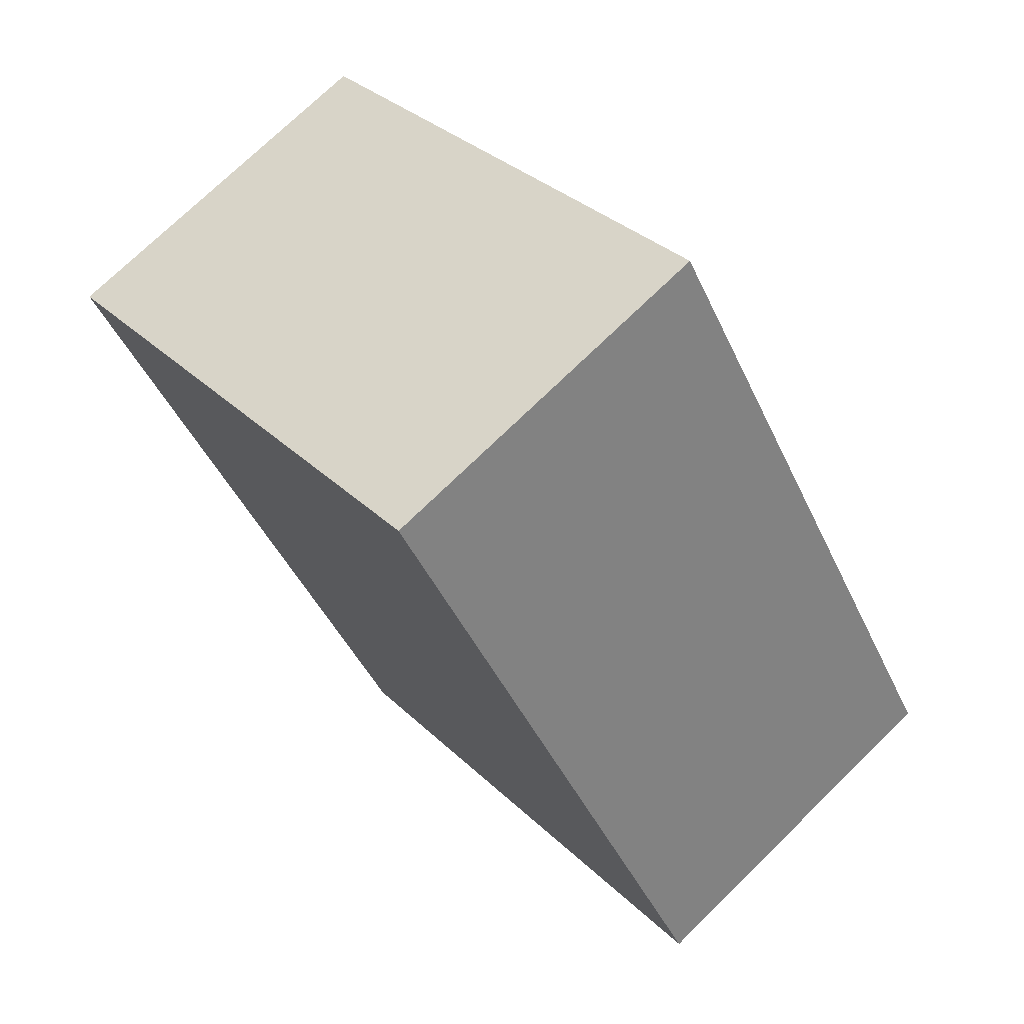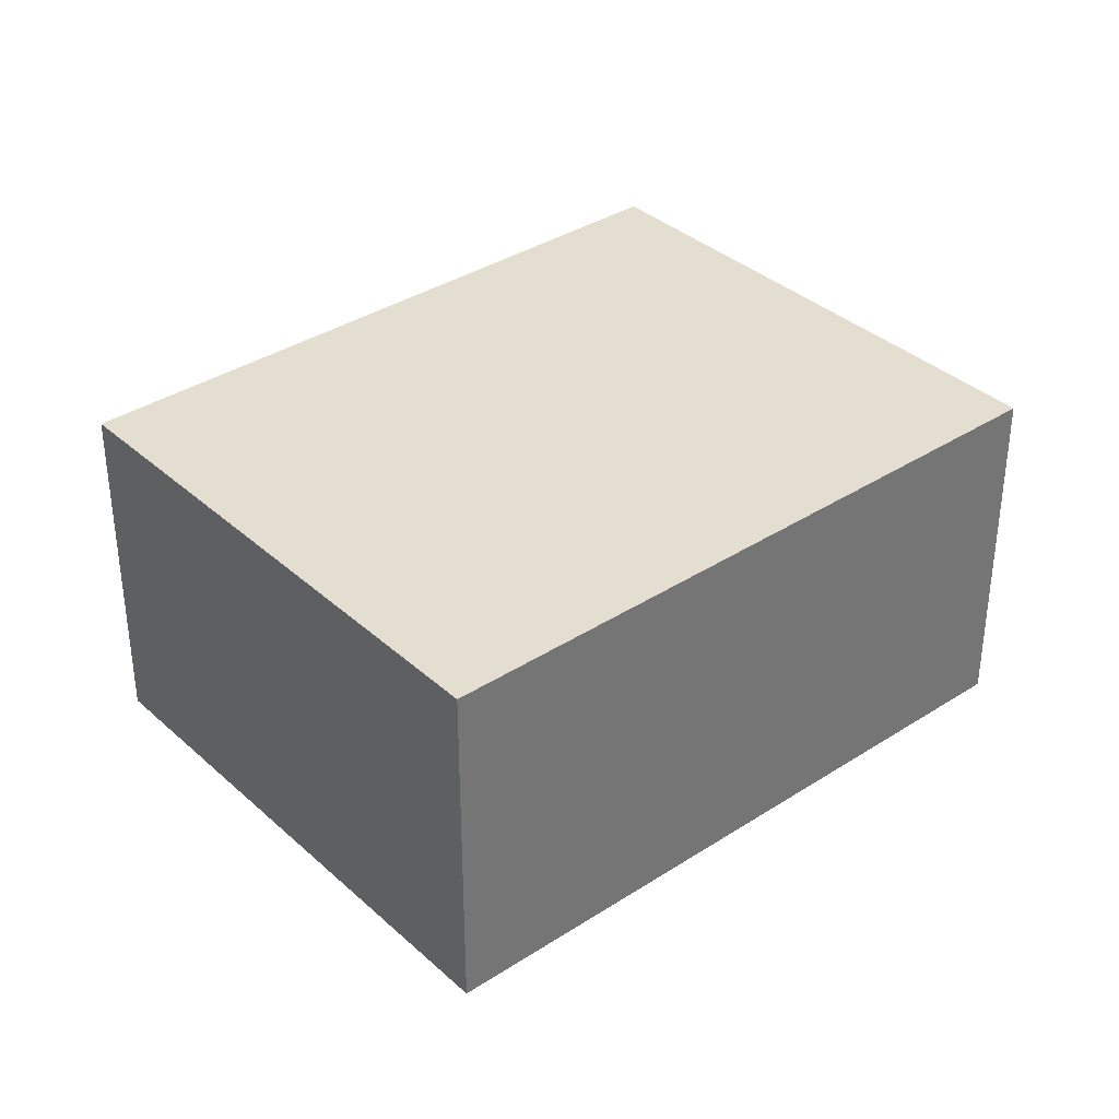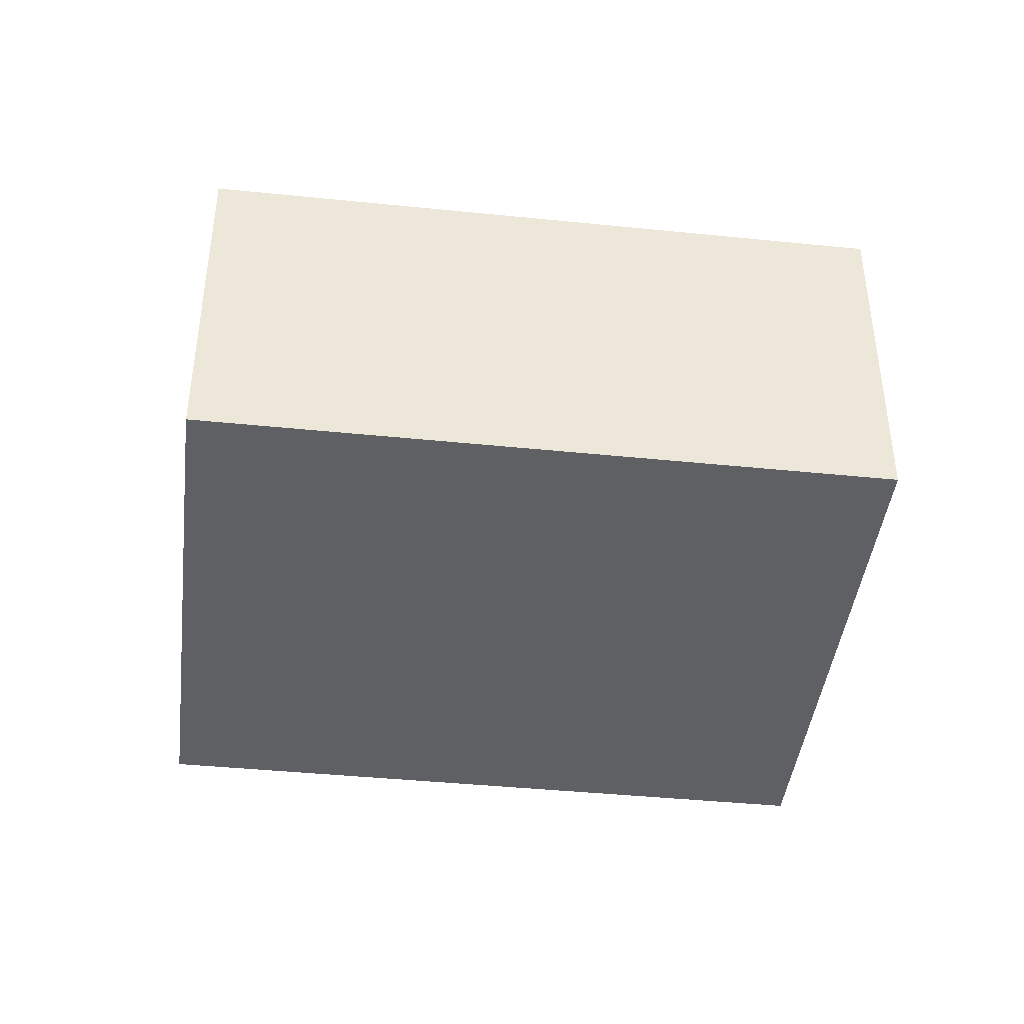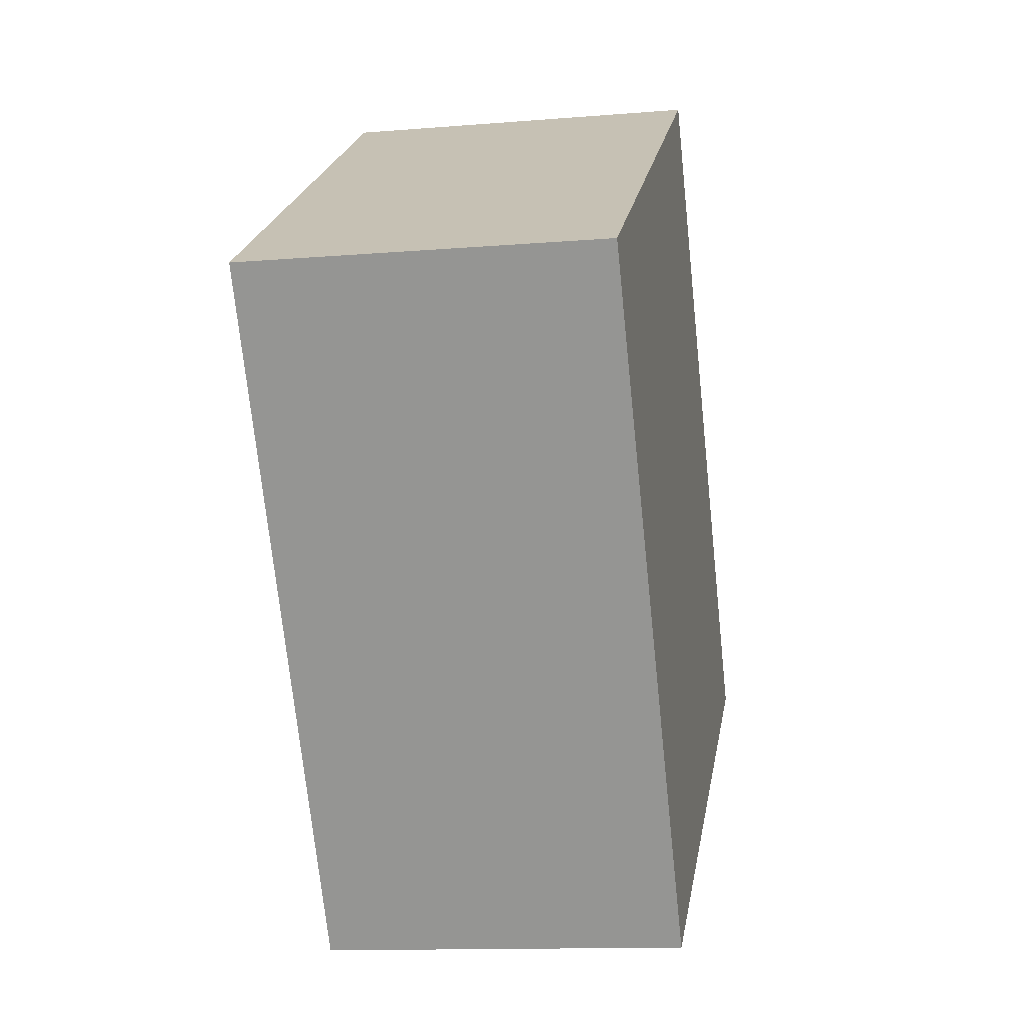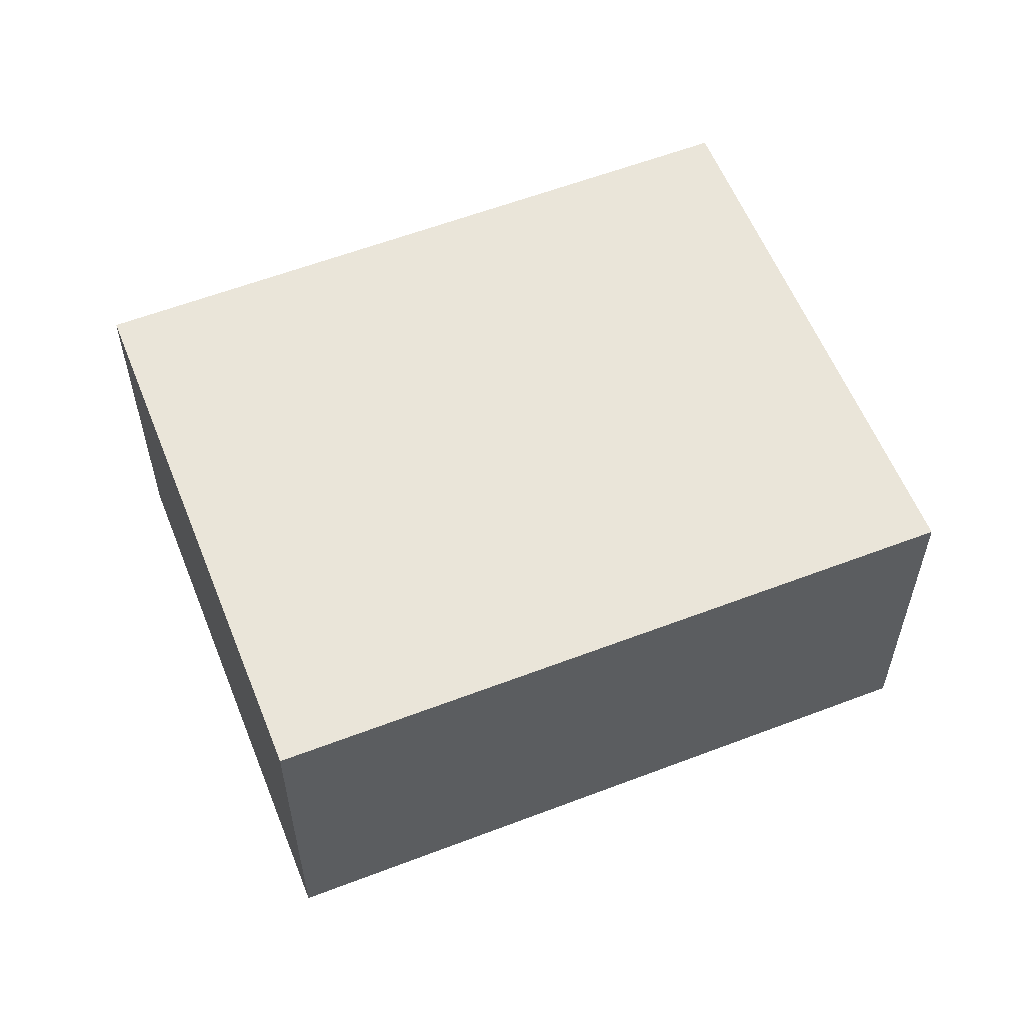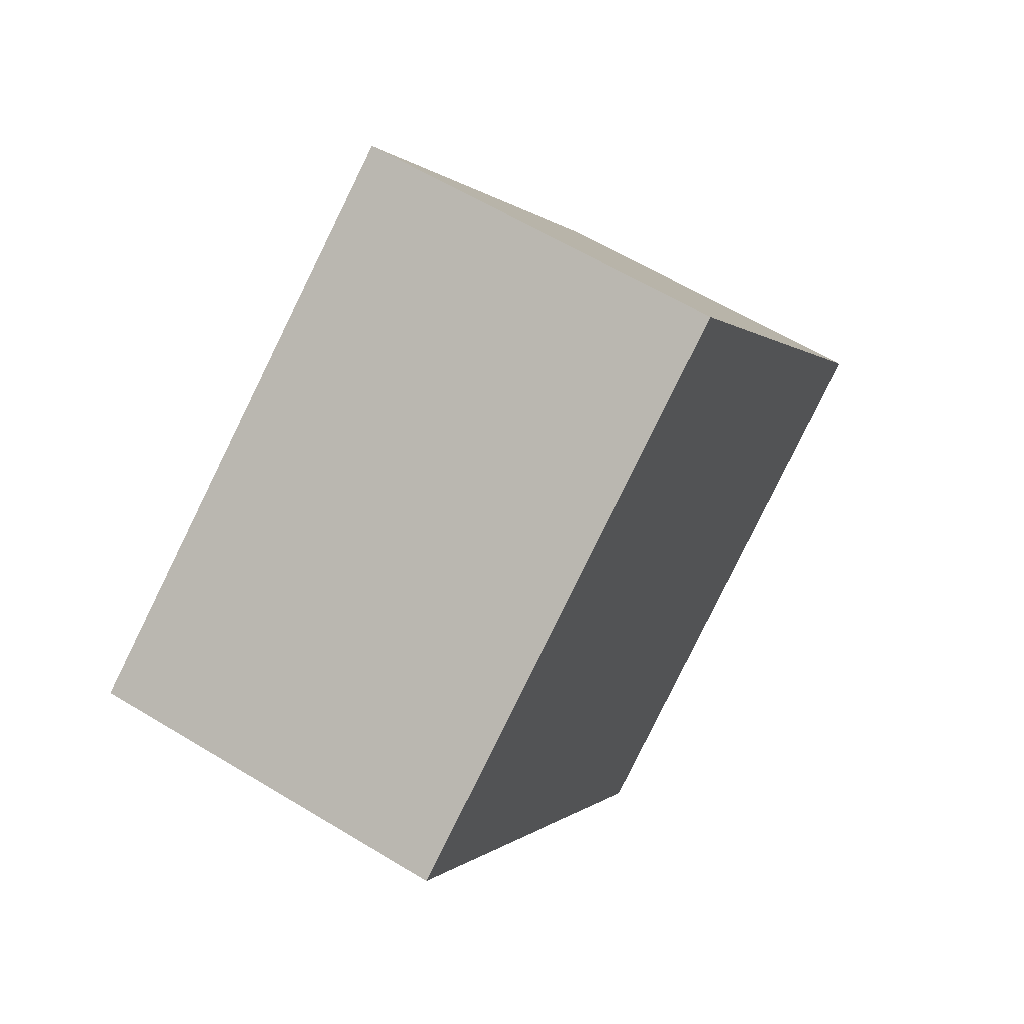
<metadata>
{"format":"obj","ext":"obj","renderer":"f3d","projection":"perspective","resolution":1024,"background":"white","views":[{"elev":73.1,"azim":-134.4,"up":"+Z"},{"elev":35.9,"azim":82.7,"up":"+Y"},{"elev":-42.7,"azim":-63.7,"up":"+Y"},{"elev":-12.7,"azim":100.9,"up":"+Z"},{"elev":58.3,"azim":101.5,"up":"+Y"},{"elev":61.0,"azim":121.8,"up":"+Z"}]}
</metadata>
<code>
v  0 4.262 2.61e-16
v  10.41 4.262 3.417
v  5.734 4.262 -3.76
v  4.686 4.262 7.154
v  5.734 2.302e-16 -3.76
v  0 0 0
v  4.686 -4.381e-16 7.154
v  10.41 -2.092e-16 3.417
g defaultobject
f 1 2 3
f 2 1 4
f 5 1 3
f 1 5 6
f 6 4 1
f 4 6 7
f 7 2 4
f 2 7 8
f 8 3 2
f 3 8 5
f 8 6 5
f 6 8 7

</code>
